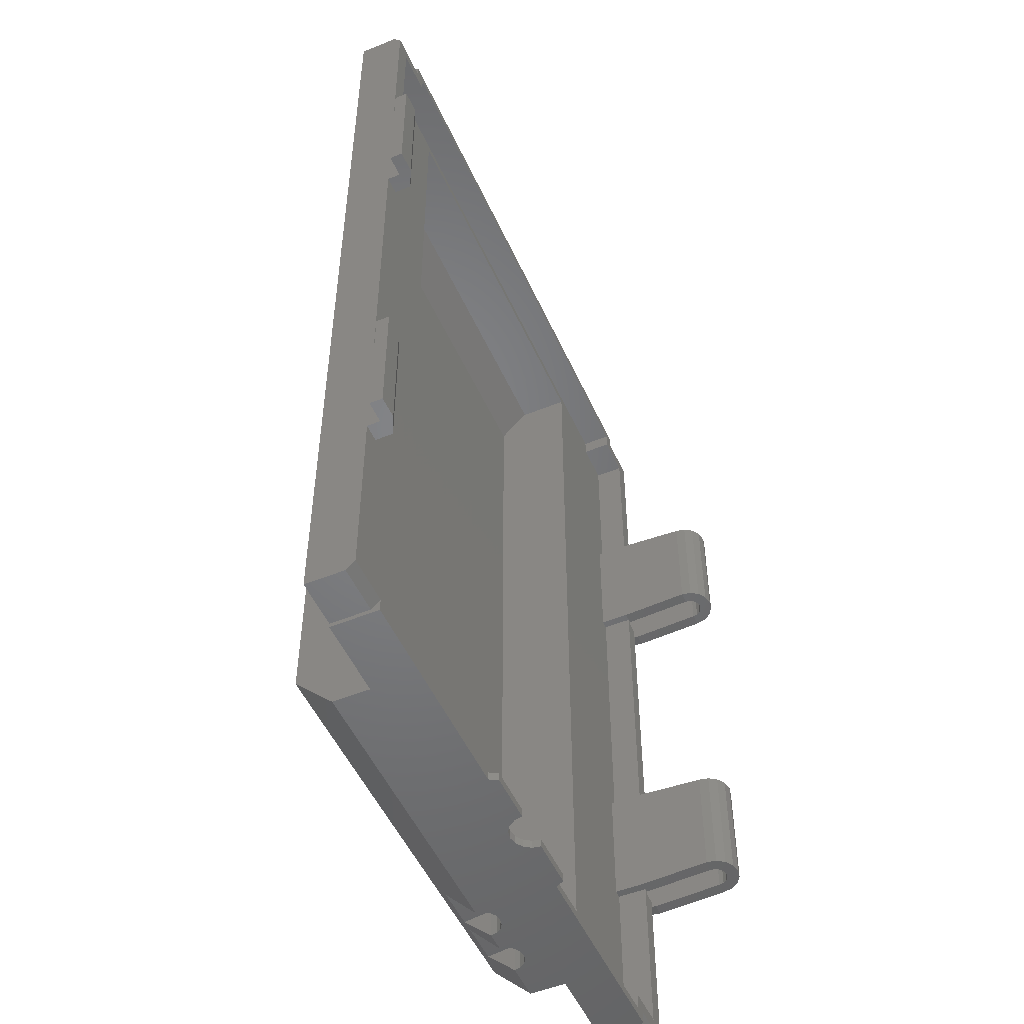
<metadata>
{"format":"stl","ext":"stl","renderer":"f3d","projection":"perspective","resolution":1024,"background":"white","views":[{"elev":-51.1,"azim":-66.2,"up":"+Z"}]}
</metadata>
<code>
# stl→obj: 420 verts, 763 faces
v 3.2 -0.36 -4.4
v 3.2 0 -4.4
v 3.2 -0.44 -4.32
v 3 0 -1.36
v 3.2 0 -1.36
v 3.08 -0.08 -1.36
v 3.08 -0.08 -2.64
v 3.2 0 -2.64
v 3 0 -2.64
v -3.2 -0.56 -2.6
v -3.04 -0.6 -2.6
v -3.2 -0.68 -2.6
v -3.2 -0.68 -1.4
v -3.04 -0.6 -1.4
v -3.2 -0.56 -1.4
v -3.2 -0.44 0
v -3.2 0 0
v -3.2 -0.44 -1.4
v 3.44 -0.44 -2.6
v 3.44 -0.2869 -2.576
v 3.44 -0.1572 -2.506
v 3.44 -0.07045 -2.402
v 3.44 -0.04 -2.28
v 3.44 -0.04 -1.72
v 3.44 -0.07045 -1.598
v 3.44 -0.44 -1.4
v 3.44 -0.1572 -1.494
v 3.44 -0.2869 -1.424
v 3.32 -0.04 -2.28
v 3.32 -0.07045 -2.402
v 3.32 -0.44 -2.6
v 3.32 -0.1572 -2.506
v 3.32 -0.2869 -2.576
v 3.32 -0.44 -1.4
v 3.32 -0.2869 -1.424
v 3.32 -0.1572 -1.494
v 3.32 -0.07045 -1.598
v 3.32 -0.04 -1.72
v -3.2 -0.44 1.4
v -3.2 -0.56 1.4
v -3.04 -0.6 1.4
v -3.2 -0.68 1.4
v -3.2 -0.68 2.6
v -3.04 -0.6 2.6
v -3.2 -0.56 2.6
v 3 0 2.64
v 3.2 0 2.64
v 3.08 -0.08 2.64
v 3.08 -0.08 1.36
v 3.2 0 1.36
v 3 0 1.36
v 3.2 -0.44 4.32
v 3.2 0 4.4
v 3.2 -0.36 4.4
v 3.44 -0.04 2.28
v 3.44 -0.07045 2.402
v 3.44 -0.44 2.6
v 3.44 -0.1572 2.506
v 3.44 -0.2869 2.576
v 3.44 -0.44 1.4
v 3.44 -0.2869 1.424
v 3.44 -0.1572 1.494
v 3.44 -0.07045 1.598
v 3.44 -0.04 1.72
v 3.32 -0.44 2.6
v 3.32 -0.2869 2.576
v 3.32 -0.1572 2.506
v 3.32 -0.07045 2.402
v 3.32 -0.04 2.28
v 3.32 -0.04 1.72
v 3.32 -0.07045 1.598
v 3.32 -0.44 1.4
v 3.32 -0.1572 1.494
v 3.32 -0.2869 1.424
v 1.28 0.64 -4.12
v 1.32 0.52 -4.12
v 1.32 0.36 -4.12
v 1.64 0.36 -4.12
v 1.64 0.52 -4.12
v 1.68 0.64 -4.12
v 1.64 0.36 -4.4
v 0.72 0.32 -4.28
v 0.72 0.12 -4.28
v 0.72 0.12 -3.52
v 1.32 0.36 -4.4
v 0.76 0.64 -4.12
v 0.8 0.52 -4.12
v 0.8 0.36 -4.12
v 1.12 0.36 -4.12
v 1.12 0.52 -4.12
v 1.16 0.64 -4.12
v 1.12 0.36 -4.4
v 0.8 0.36 -4.4
v -0 -0.32 -4.44
v -0.07654 -0.3352 -4.44
v -0.2 -0.32 -4.44
v -0.1414 -0.3786 -4.44
v -0.1848 -0.4435 -4.44
v -0.2 -0.52 -4.44
v 0.2 -0.52 -4.44
v 0.1848 -0.4435 -4.44
v 0.2 -0.32 -4.44
v 0.1414 -0.3786 -4.44
v 0.07654 -0.3352 -4.44
v 0 -0.32 -4.36
v 0.07654 -0.3352 -4.36
v 0.2 -0.32 -4.36
v 0.1414 -0.3786 -4.36
v 0.1848 -0.4435 -4.36
v 0.2 -0.52 -4.36
v -0.2 -0.52 -4.36
v -0.1848 -0.4435 -4.36
v -0.2 -0.32 -4.36
v -0.1414 -0.3786 -4.36
v -0.07654 -0.3352 -4.36
v 1.48 0.2 -4.4
v 1.541 0.2122 -4.4
v 1.64 0.2 -4.4
v 1.593 0.2469 -4.4
v 1.628 0.2988 -4.4
v 1.332 0.2988 -4.4
v 1.32 0.2 -4.4
v 1.367 0.2469 -4.4
v 1.419 0.2122 -4.4
v 1.48 0.52 -4.12
v 1.419 0.5078 -4.12
v 1.367 0.4731 -4.12
v 1.332 0.4212 -4.12
v 1.628 0.4212 -4.12
v 1.593 0.4731 -4.12
v 1.541 0.5078 -4.12
v 1.64 0.36 -3.6
v 1.628 0.2988 -3.6
v 1.48 0.36 -3.6
v 1.593 0.2469 -3.6
v 1.541 0.2122 -3.6
v 1.48 0.2 -3.6
v 1.419 0.2122 -3.6
v 1.367 0.2469 -3.6
v 1.332 0.2988 -3.6
v 1.32 0.36 -3.6
v 1.332 0.4212 -3.6
v 1.367 0.4731 -3.6
v 1.419 0.5078 -3.6
v 1.48 0.52 -3.6
v 1.541 0.5078 -3.6
v 1.593 0.4731 -3.6
v 1.628 0.4212 -3.6
v 0.96 0.2 -4.4
v 1.021 0.2122 -4.4
v 1.12 0.2 -4.4
v 1.073 0.2469 -4.4
v 1.108 0.2988 -4.4
v 0.8122 0.2988 -4.4
v 0.8 0.2 -4.4
v 0.8469 0.2469 -4.4
v 0.8988 0.2122 -4.4
v 0.96 0.52 -4.12
v 0.8988 0.5078 -4.12
v 0.8469 0.4731 -4.12
v 0.8122 0.4212 -4.12
v 1.108 0.4212 -4.12
v 1.073 0.4731 -4.12
v 1.021 0.5078 -4.12
v 1.12 0.36 -3.6
v 1.108 0.2988 -3.6
v 0.96 0.36 -3.6
v 1.073 0.2469 -3.6
v 1.021 0.2122 -3.6
v 0.96 0.2 -3.6
v 0.8988 0.2122 -3.6
v 0.8469 0.2469 -3.6
v 0.8122 0.2988 -3.6
v 0.8 0.36 -3.6
v 0.8122 0.4212 -3.6
v 0.8469 0.4731 -3.6
v 0.8988 0.5078 -3.6
v 0.96 0.52 -3.6
v 1.021 0.5078 -3.6
v 1.073 0.4731 -3.6
v 1.108 0.4212 -3.6
v 3.44 -1.12 -1.44
v 3.44 -1.12 -2.56
v 3.2 -0.44 -2.64
v 2.76 0 -4.4
v 2.76 -0.44 -4.32
v 2.76 -0.44 -4.44
v 2.76 0 -4.44
v 3.04 -0.44 -4.2
v 3.08 -0.44 -2.64
v 3.08 -0.44 -2.6
v 3.04 -0.44 -2.6
v 3.04 -0.16 -4.2
v 3.04 -0.16 -2.6
v 2.96 -0.16 -2.6
v 2.64 -0.16 -4.2
v 2.96 -0.16 -1.4
v 2.64 -0.16 0
v 2.64 -0.44 -4.2
v 3.08 -0.44 -1.4
v 3.08 -1.12 -1.44
v 3.08 -1.12 -2.56
v 2.96 -0.44 -2.6
v 2.96 -1.12 -2.56
v 2.96 -1.12 -1.44
v 2.96 -0.44 -1.4
v 3.32 -1.12 -2.56
v 3.32 -1.12 -1.44
v 3.08 -0.44 -1.36
v 3.2 -0.44 -1.36
v 3.48 -0.56 -2.28
v 3.48 -0.68 -2.28
v 3.44 -0.76 -2.28
v 3.44 -0.56 -2.28
v 3.44 -0.56 -1.72
v 3.44 -0.76 -1.72
v 3.48 -0.68 -1.72
v 3.48 -0.56 -1.72
v 3.04 -0.16 -1.4
v 3.04 -0.44 -1.4
v 3.04 -0.44 0
v 3.2 -0.44 0
v 3.04 -0.16 0
v 3.2 0 0
v 2.76 0 0
v -3.2 -0.36 -4.4
v -3.2 -0.44 -4.32
v -3.2 -0.44 -2.6
v -3.2 0 -4.4
v -2.76 0 -4.44
v -2.76 -0.44 -4.44
v -2.76 -0.44 -4.32
v -2.76 0 -4.4
v -3.04 -0.44 -4.2
v -3.04 -0.44 -2.6
v -2.64 -0.44 -4.2
v -3.04 -0.44 -1.4
v -3.4 -0.68 -1.4
v -3.4 -0.56 -1.4
v 3.422 -1.212 -1.44
v 3.422 -1.212 -2.56
v 3.37 -1.29 -1.44
v 3.37 -1.29 -2.56
v 3.292 -1.342 -1.44
v 3.292 -1.342 -2.56
v 3.2 -1.36 -1.44
v 3.2 -1.36 -2.56
v 3.108 -1.342 -1.44
v 3.108 -1.342 -2.56
v 3.03 -1.29 -1.44
v 3.03 -1.29 -2.56
v 2.978 -1.212 -1.44
v 2.978 -1.212 -2.56
v 3.089 -1.166 -1.44
v 3.089 -1.166 -2.56
v 3.115 -1.205 -1.44
v 3.115 -1.205 -2.56
v 3.154 -1.231 -1.44
v 3.154 -1.231 -2.56
v 3.2 -1.24 -1.44
v 3.2 -1.24 -2.56
v 3.246 -1.231 -1.44
v 3.246 -1.231 -2.56
v 3.285 -1.205 -1.44
v 3.285 -1.205 -2.56
v 3.311 -1.166 -1.44
v 3.311 -1.166 -2.56
v 2.76 -0.36 -4.4
v 3.031 -0.00609 -1.36
v 3.031 -0.00609 -2.64
v 3.057 -0.02343 -1.36
v 3.057 -0.02343 -2.64
v 3.074 -0.04938 -1.36
v 3.074 -0.04938 -2.64
v -3.04 -0.16 0
v -3.04 -0.44 0
v -3.04 -0.16 -4.2
v -2.64 -0.16 0
v -2.64 -0.16 -4.2
v -2.76 0 0
v -2.76 -0.36 -4.4
v -3.4 -0.56 -2.6
v -3.4 -0.68 -2.6
v -3.4 -0.56 1.4
v -3.4 -0.68 1.4
v -3.04 -0.44 1.4
v -3.04 -0.44 2.6
v -3.2 -0.44 2.6
v -3.04 -0.44 4.2
v -2.64 -0.44 4.2
v -2.76 -0.44 4.32
v -3.2 -0.44 4.32
v -2.76 0 4.4
v -2.76 -0.44 4.44
v -2.76 0 4.44
v -3.2 0 4.4
v -3.2 -0.36 4.4
v 2.76 0 4.4
v 3.04 -0.16 1.4
v 2.96 -0.16 1.4
v 3.2 -0.44 1.36
v 3.08 -0.44 1.36
v 3.08 -0.44 1.4
v 3.04 -0.44 1.4
v 2.96 -0.44 1.4
v 3.48 -0.56 1.72
v 3.48 -0.68 1.72
v 3.44 -0.76 1.72
v 3.44 -0.56 1.72
v 3.44 -0.56 2.28
v 3.44 -0.76 2.28
v 3.48 -0.68 2.28
v 3.48 -0.56 2.28
v 3.08 -0.44 2.64
v 3.2 -0.44 2.64
v 3.08 -0.44 2.6
v 3.04 -0.16 2.6
v 2.96 -0.16 2.6
v 2.96 -0.44 2.6
v 3.32 -1.12 1.44
v 3.32 -1.12 2.56
v 2.96 -1.12 1.44
v 2.96 -1.12 2.56
v 3.08 -1.12 2.56
v 3.08 -1.12 1.44
v 2.76 -0.44 4.32
v 2.64 -0.44 4.2
v 3.04 -0.44 4.2
v 2.64 -0.16 4.2
v 3.04 -0.16 4.2
v 3.04 -0.44 2.6
v 2.76 0 4.44
v 2.76 -0.44 4.44
v 3.44 -1.12 2.56
v 3.44 -1.12 1.44
v 2.978 -1.212 1.44
v 2.978 -1.212 2.56
v 3.03 -1.29 1.44
v 3.03 -1.29 2.56
v 3.108 -1.342 1.44
v 3.108 -1.342 2.56
v 3.2 -1.36 1.44
v 3.2 -1.36 2.56
v 3.292 -1.342 1.44
v 3.292 -1.342 2.56
v 3.37 -1.29 1.44
v 3.37 -1.29 2.56
v 3.422 -1.212 1.44
v 3.422 -1.212 2.56
v 3.311 -1.166 1.44
v 3.311 -1.166 2.56
v 3.285 -1.205 1.44
v 3.285 -1.205 2.56
v 3.246 -1.231 1.44
v 3.246 -1.231 2.56
v 3.2 -1.24 1.44
v 3.2 -1.24 2.56
v 3.154 -1.231 1.44
v 3.154 -1.231 2.56
v 3.115 -1.205 1.44
v 3.115 -1.205 2.56
v 3.089 -1.166 1.44
v 3.089 -1.166 2.56
v 2.76 -0.36 4.4
v 3.074 -0.04938 1.36
v 3.074 -0.04938 2.64
v 3.057 -0.02343 1.36
v 3.057 -0.02343 2.64
v 3.031 -0.00609 1.36
v 3.031 -0.00609 2.64
v -3.04 -0.16 4.2
v -2.64 -0.16 4.2
v -2.76 -0.36 4.4
v -3.4 -0.68 2.6
v -3.4 -0.56 2.6
v -2 0.36 -4.4
v -2 0.72 -4.04
v 2 0.72 -4.04
v 2 0.36 -4.4
v -2 0 -4.4
v 2 0 -4.4
v -2 0.36 4.4
v -2 0.72 4.04
v 2 0.72 4.04
v 2 0.36 4.4
v -1.88 0.6 4
v -1.88 0.32 4.28
v -1.88 0.32 -4.28
v -1.88 0.6 -4
v 1.88 0.6 -3.52
v 1.88 0.12 -3.52
v 1.88 0.32 4.28
v 1.88 0.6 4
v 0.72 0.6 -4
v 0.72 0.6 -3.52
v 1.88 0.12 -4.28
v 1.88 -0.16 -4.28
v 1.88 -0.16 4.28
v -1.88 -0.16 -4.28
v -2.64 -0.44 4.36
v 2.64 -0.44 4.36
v -2.64 -0.16 4.36
v -1.88 -0.16 4.28
v 2.64 -0.16 4.36
v -2.64 -0.44 -4.36
v 2.64 -0.44 -4.36
v 2.64 -0.16 -4.36
v -2.64 -0.16 -4.36
v 2 0 4.4
v -2 0 4.4
v -0.72 -0.44 -4.44
v -0.72 -0.44 -4.36
v -0.68 -0.52 -4.44
v -0.68 -0.52 -4.36
v 0.72 -0.44 -4.36
v 0.72 -0.44 -4.44
v 0.68 -0.52 -4.44
v 0.68 -0.52 -4.36
v 1.88 0.6 -4
v -0 -0.32 -4.36
f 1 2 3
f 4 5 6
f 7 8 9
f 10 11 12
f 13 14 15
f 16 17 18
f 19 20 21
f 19 21 22
f 19 22 23
f 24 25 26
f 25 27 26
f 27 28 26
f 29 30 31
f 30 32 31
f 32 33 31
f 34 35 36
f 34 36 37
f 34 37 38
f 39 17 16
f 40 41 42
f 43 44 45
f 46 47 48
f 49 50 51
f 52 53 54
f 55 56 57
f 56 58 57
f 58 59 57
f 60 61 62
f 60 62 63
f 60 63 64
f 65 66 67
f 65 67 68
f 65 68 69
f 70 71 72
f 71 73 72
f 73 74 72
f 75 76 77
f 78 79 80
f 80 81 78
f 82 83 84
f 77 85 75
f 86 87 88
f 89 90 91
f 91 92 89
f 88 93 86
f 94 95 96
f 95 97 96
f 97 98 96
f 98 99 96
f 100 101 102
f 101 103 102
f 103 104 102
f 104 94 102
f 105 106 107
f 106 108 107
f 108 109 107
f 109 110 107
f 111 112 113
f 112 114 113
f 114 115 113
f 115 105 113
f 116 117 118
f 117 119 118
f 119 120 118
f 120 81 118
f 85 121 122
f 121 123 122
f 123 124 122
f 124 116 122
f 125 126 76
f 126 127 76
f 127 128 76
f 128 77 76
f 78 129 79
f 129 130 79
f 130 131 79
f 131 125 79
f 132 133 134
f 133 135 134
f 135 136 134
f 136 137 134
f 137 138 134
f 138 139 134
f 139 140 134
f 140 141 134
f 141 142 134
f 142 143 134
f 143 144 134
f 144 145 134
f 145 146 134
f 146 147 134
f 147 148 134
f 148 132 134
f 149 150 151
f 150 152 151
f 152 153 151
f 153 92 151
f 93 154 155
f 154 156 155
f 156 157 155
f 157 149 155
f 158 159 87
f 159 160 87
f 160 161 87
f 161 88 87
f 89 162 90
f 162 163 90
f 163 164 90
f 164 158 90
f 165 166 167
f 166 168 167
f 168 169 167
f 169 170 167
f 170 171 167
f 171 172 167
f 172 173 167
f 173 174 167
f 174 175 167
f 175 176 167
f 176 177 167
f 177 178 167
f 178 179 167
f 179 180 167
f 180 181 167
f 181 165 167
f 19 23 24
f 19 24 26
f 26 182 183
f 26 183 19
f 8 184 3
f 8 3 2
f 185 186 187
f 185 187 188
f 189 190 191
f 189 191 192
f 3 184 190
f 3 190 189
f 193 194 195
f 193 195 196
f 196 195 197
f 196 197 198
f 185 9 8
f 185 8 2
f 189 199 186
f 189 186 3
f 200 201 202
f 200 202 191
f 203 204 205
f 203 205 206
f 34 38 29
f 34 29 31
f 31 207 208
f 31 208 34
f 203 195 194
f 203 194 191
f 184 8 7
f 184 7 190
f 209 6 5
f 209 5 210
f 211 212 213
f 211 213 214
f 215 216 217
f 215 217 218
f 200 219 197
f 200 197 206
f 220 200 209
f 220 209 221
f 221 209 210
f 221 210 222
f 198 197 219
f 198 219 223
f 224 5 4
f 224 4 225
f 225 4 9
f 225 9 185
f 226 227 228
f 226 228 229
f 229 228 18
f 229 18 17
f 230 231 232
f 230 232 233
f 234 235 228
f 234 228 227
f 227 232 236
f 227 236 234
f 228 235 11
f 228 11 10
f 15 14 237
f 15 237 18
f 238 13 15
f 238 15 239
f 183 182 240
f 183 240 241
f 241 240 242
f 241 242 243
f 243 242 244
f 243 244 245
f 245 244 246
f 245 246 247
f 247 246 248
f 247 248 249
f 249 248 250
f 249 250 251
f 251 250 252
f 251 252 253
f 253 252 205
f 253 205 204
f 202 201 254
f 202 254 255
f 255 254 256
f 255 256 257
f 257 256 258
f 257 258 259
f 259 258 260
f 259 260 261
f 261 260 262
f 261 262 263
f 263 262 264
f 263 264 265
f 265 264 266
f 265 266 267
f 267 266 208
f 267 208 207
f 19 31 33
f 19 33 20
f 20 33 32
f 20 32 21
f 21 32 30
f 21 30 22
f 22 30 29
f 22 29 23
f 24 38 37
f 24 37 25
f 25 37 36
f 25 36 27
f 27 36 35
f 27 35 28
f 28 35 34
f 28 34 26
f 194 193 189
f 194 189 192
f 1 3 186
f 1 186 268
f 2 1 268
f 2 268 185
f 199 189 193
f 199 193 196
f 23 29 38
f 23 38 24
f 209 190 7
f 209 7 6
f 195 203 206
f 195 206 197
f 203 191 202
f 203 202 204
f 31 19 183
f 31 183 207
f 26 34 208
f 26 208 182
f 207 183 241
f 207 241 267
f 267 241 243
f 267 243 265
f 265 243 245
f 265 245 263
f 263 245 247
f 263 247 261
f 261 247 249
f 261 249 259
f 259 249 251
f 259 251 257
f 257 251 253
f 257 253 255
f 255 253 204
f 255 204 202
f 200 206 205
f 200 205 201
f 201 205 252
f 201 252 254
f 254 252 250
f 254 250 256
f 256 250 248
f 256 248 258
f 258 248 246
f 258 246 260
f 260 246 244
f 260 244 262
f 262 244 242
f 262 242 264
f 264 242 240
f 264 240 266
f 266 240 182
f 266 182 208
f 9 4 269
f 9 269 270
f 270 269 271
f 270 271 272
f 272 271 273
f 272 273 274
f 274 273 6
f 274 6 7
f 5 224 222
f 5 222 210
f 220 221 223
f 220 223 219
f 214 215 218
f 214 218 211
f 212 211 218
f 212 218 217
f 213 212 217
f 213 217 216
f 275 276 234
f 275 234 277
f 237 276 16
f 237 16 18
f 278 275 277
f 278 277 279
f 17 280 233
f 17 233 229
f 227 226 281
f 227 281 232
f 229 233 281
f 229 281 226
f 282 10 12
f 282 12 283
f 279 277 234
f 279 234 236
f 15 18 228
f 15 228 10
f 15 10 282
f 15 282 239
f 239 282 283
f 239 283 238
f 238 283 12
f 238 12 13
f 14 13 12
f 14 12 11
f 14 11 235
f 14 235 237
f 284 40 42
f 284 42 285
f 39 286 41
f 39 41 40
f 45 44 287
f 45 287 288
f 289 290 291
f 289 291 292
f 292 288 287
f 292 287 289
f 293 291 294
f 293 294 295
f 17 39 288
f 17 288 296
f 296 288 292
f 296 292 297
f 298 46 51
f 298 51 225
f 225 51 50
f 225 50 224
f 223 299 300
f 223 300 198
f 222 301 302
f 222 302 221
f 221 302 303
f 221 303 304
f 305 300 299
f 305 299 303
f 306 307 308
f 306 308 309
f 310 311 312
f 310 312 313
f 301 50 49
f 301 49 302
f 314 48 47
f 314 47 315
f 316 317 318
f 316 318 319
f 72 320 321
f 72 321 65
f 65 69 70
f 65 70 72
f 305 322 323
f 305 323 319
f 316 324 325
f 316 325 303
f 52 326 327
f 52 327 328
f 53 47 46
f 53 46 298
f 198 300 318
f 198 318 329
f 329 318 317
f 329 317 330
f 328 314 315
f 328 315 52
f 331 316 314
f 331 314 328
f 332 333 326
f 332 326 298
f 53 52 315
f 53 315 47
f 57 334 335
f 57 335 60
f 60 64 55
f 60 55 57
f 323 322 336
f 323 336 337
f 337 336 338
f 337 338 339
f 339 338 340
f 339 340 341
f 341 340 342
f 341 342 343
f 343 342 344
f 343 344 345
f 345 344 346
f 345 346 347
f 347 346 348
f 347 348 349
f 349 348 335
f 349 335 334
f 321 320 350
f 321 350 351
f 351 350 352
f 351 352 353
f 353 352 354
f 353 354 355
f 355 354 356
f 355 356 357
f 357 356 358
f 357 358 359
f 359 358 360
f 359 360 361
f 361 360 362
f 361 362 363
f 363 362 325
f 363 325 324
f 55 69 68
f 55 68 56
f 56 68 67
f 56 67 58
f 58 67 66
f 58 66 59
f 59 66 65
f 59 65 57
f 60 72 74
f 60 74 61
f 61 74 73
f 61 73 62
f 62 73 71
f 62 71 63
f 63 71 70
f 63 70 64
f 331 328 330
f 331 330 317
f 364 326 52
f 364 52 54
f 298 364 54
f 298 54 53
f 329 330 328
f 329 328 327
f 64 70 69
f 64 69 55
f 49 48 314
f 49 314 302
f 300 305 319
f 300 319 318
f 323 324 316
f 323 316 319
f 321 334 57
f 321 57 65
f 335 320 72
f 335 72 60
f 324 323 337
f 324 337 363
f 363 337 339
f 363 339 361
f 361 339 341
f 361 341 359
f 359 341 343
f 359 343 357
f 357 343 345
f 357 345 355
f 355 345 347
f 355 347 353
f 353 347 349
f 353 349 351
f 351 349 334
f 351 334 321
f 325 322 305
f 325 305 303
f 320 335 348
f 320 348 350
f 350 348 346
f 350 346 352
f 352 346 344
f 352 344 354
f 354 344 342
f 354 342 356
f 356 342 340
f 356 340 358
f 358 340 338
f 358 338 360
f 360 338 336
f 360 336 362
f 362 336 322
f 362 322 325
f 48 49 365
f 48 365 366
f 366 365 367
f 366 367 368
f 368 367 369
f 368 369 370
f 370 369 51
f 370 51 46
f 301 222 224
f 301 224 50
f 299 223 221
f 299 221 304
f 313 306 309
f 313 309 310
f 307 306 313
f 307 313 312
f 308 307 312
f 308 312 311
f 371 289 276
f 371 276 275
f 39 16 276
f 39 276 286
f 372 371 275
f 372 275 278
f 296 293 280
f 296 280 17
f 291 373 297
f 291 297 292
f 297 373 293
f 297 293 296
f 374 43 45
f 374 45 375
f 290 289 371
f 290 371 372
f 45 288 39
f 45 39 40
f 284 375 45
f 284 45 40
f 285 374 375
f 285 375 284
f 42 43 374
f 42 374 285
f 44 43 42
f 44 42 41
f 286 287 44
f 286 44 41
f 86 93 376
f 86 376 377
f 75 85 92
f 75 92 91
f 378 379 81
f 378 81 80
f 80 86 377
f 80 377 378
f 93 155 380
f 93 380 376
f 379 381 118
f 379 118 81
f 155 118 381
f 155 381 380
f 377 376 382
f 377 382 383
f 384 385 379
f 384 379 378
f 386 387 388
f 386 388 389
f 390 391 392
f 390 392 393
f 394 82 84
f 394 84 395
f 396 397 398
f 396 398 392
f 388 399 83
f 388 83 82
f 396 83 399
f 396 399 397
f 294 400 401
f 294 401 333
f 291 290 400
f 291 400 294
f 333 401 327
f 333 327 326
f 402 403 398
f 402 398 404
f 231 405 236
f 231 236 232
f 186 199 406
f 186 406 187
f 407 397 399
f 407 399 408
f 404 398 397
f 404 397 407
f 408 399 403
f 408 403 402
f 332 409 410
f 332 410 295
f 295 410 380
f 295 380 230
f 230 380 381
f 230 381 188
f 188 381 409
f 188 409 332
f 411 412 405
f 411 405 231
f 231 230 96
f 231 96 411
f 412 113 408
f 412 408 405
f 411 96 99
f 411 99 413
f 414 111 113
f 414 113 412
f 407 408 113
f 407 113 107
f 102 96 230
f 102 230 188
f 187 406 415
f 187 415 416
f 416 102 188
f 416 188 187
f 406 407 107
f 406 107 415
f 417 100 102
f 417 102 416
f 415 107 110
f 415 110 418
f 80 79 76
f 80 76 75
f 91 90 87
f 91 87 86
f 410 409 385
f 410 385 382
f 383 382 385
f 383 385 384
f 377 383 384
f 377 384 378
f 122 151 92
f 122 92 85
f 410 382 376
f 410 376 380
f 379 385 409
f 379 409 381
f 399 388 387
f 399 387 403
f 398 403 387
f 398 387 392
f 393 392 387
f 393 387 386
f 419 393 386
f 419 386 389
f 394 389 388
f 394 388 82
f 333 332 295
f 333 295 294
f 401 400 402
f 401 402 404
f 290 372 402
f 290 402 400
f 401 404 329
f 401 329 327
f 408 279 236
f 408 236 405
f 406 199 196
f 406 196 407
f 100 110 109
f 100 109 101
f 101 109 108
f 101 108 103
f 103 108 106
f 103 106 104
f 104 106 420
f 104 420 94
f 94 420 115
f 94 115 95
f 95 115 114
f 95 114 97
f 97 114 112
f 97 112 98
f 98 112 111
f 98 111 99
f 411 413 414
f 411 414 412
f 111 414 413
f 111 413 99
f 417 416 415
f 417 415 418
f 100 417 418
f 100 418 110
f 85 141 140
f 85 140 121
f 121 140 139
f 121 139 123
f 123 139 138
f 123 138 124
f 124 138 137
f 124 137 116
f 116 137 136
f 116 136 117
f 117 136 135
f 117 135 119
f 119 135 133
f 119 133 120
f 120 133 132
f 120 132 81
f 78 132 148
f 78 148 129
f 129 148 147
f 129 147 130
f 130 147 146
f 130 146 131
f 131 146 145
f 131 145 125
f 125 145 144
f 125 144 126
f 126 144 143
f 126 143 127
f 127 143 142
f 127 142 128
f 128 142 141
f 128 141 77
f 93 174 173
f 93 173 154
f 154 173 172
f 154 172 156
f 156 172 171
f 156 171 157
f 157 171 170
f 157 170 149
f 149 170 169
f 149 169 150
f 150 169 168
f 150 168 152
f 152 168 166
f 152 166 153
f 153 166 165
f 153 165 92
f 89 165 181
f 89 181 162
f 162 181 180
f 162 180 163
f 163 180 179
f 163 179 164
f 164 179 178
f 164 178 158
f 158 178 177
f 158 177 159
f 159 177 176
f 159 176 160
f 160 176 175
f 160 175 161
f 161 175 174
f 161 174 88
f 391 84 83
f 391 83 396
f 395 84 391
f 395 391 390

</code>
